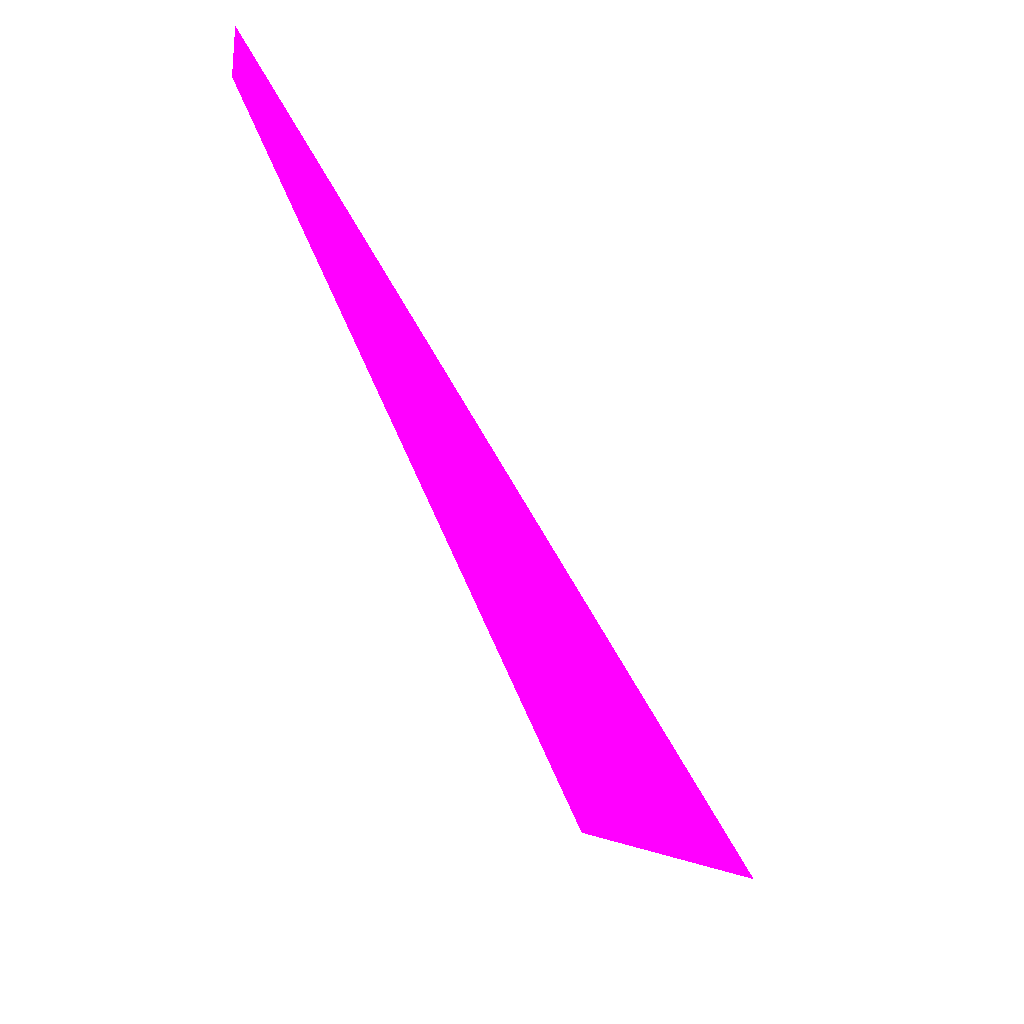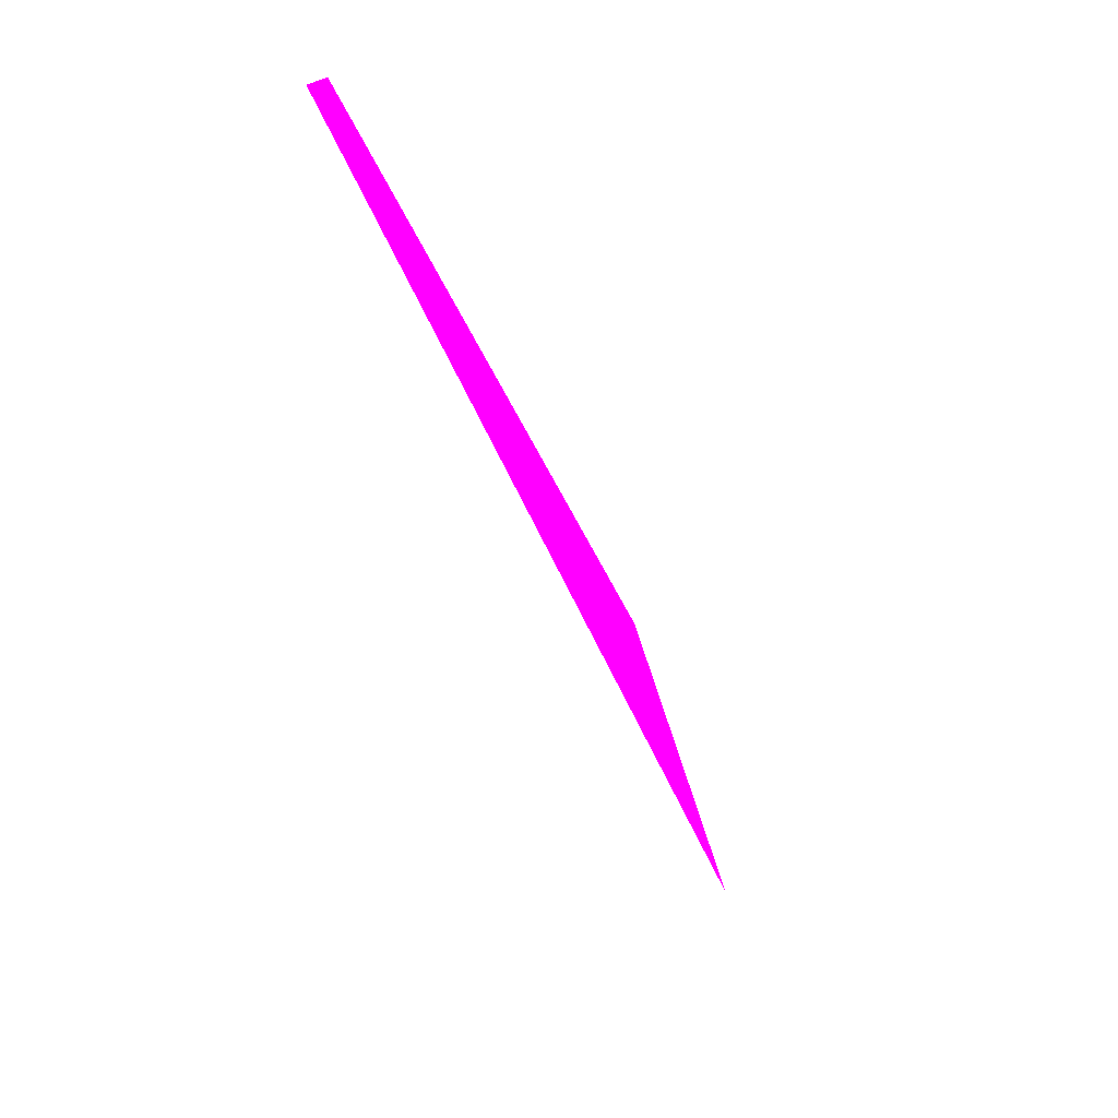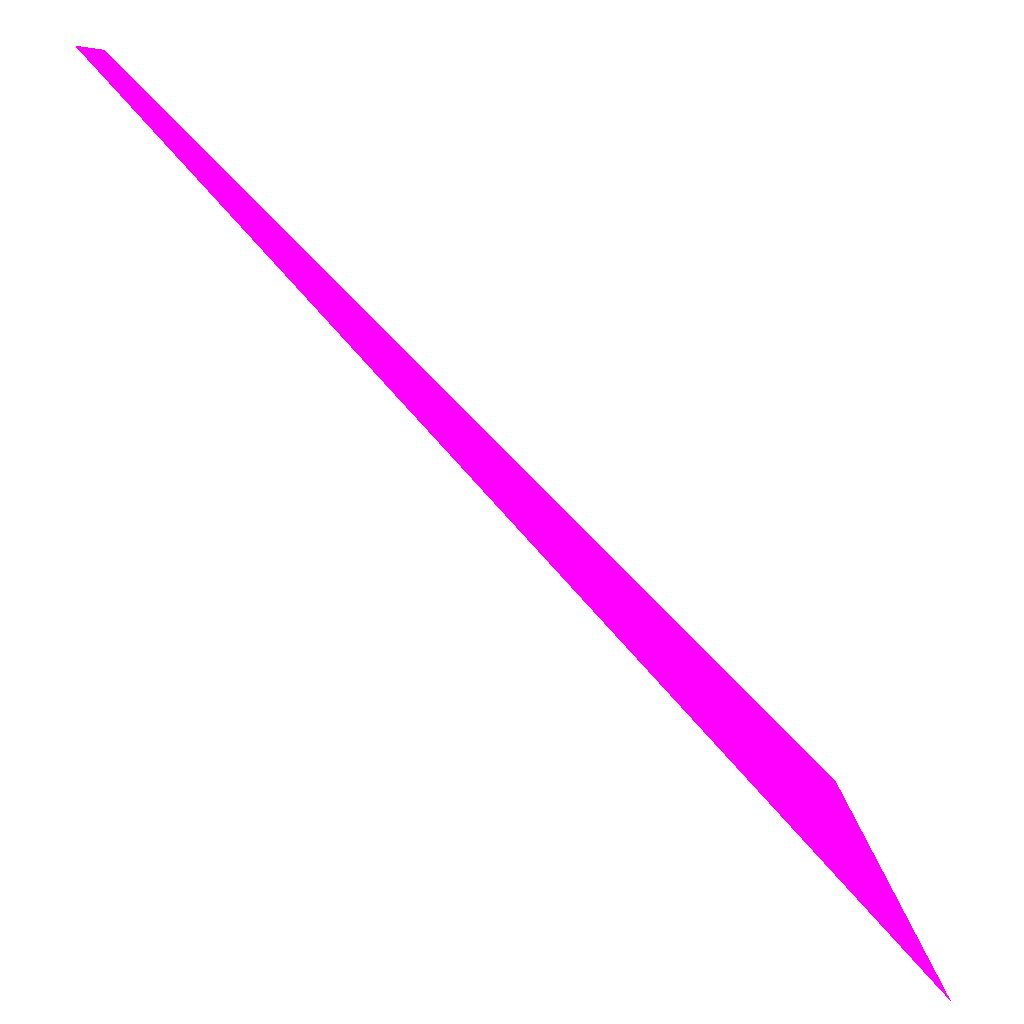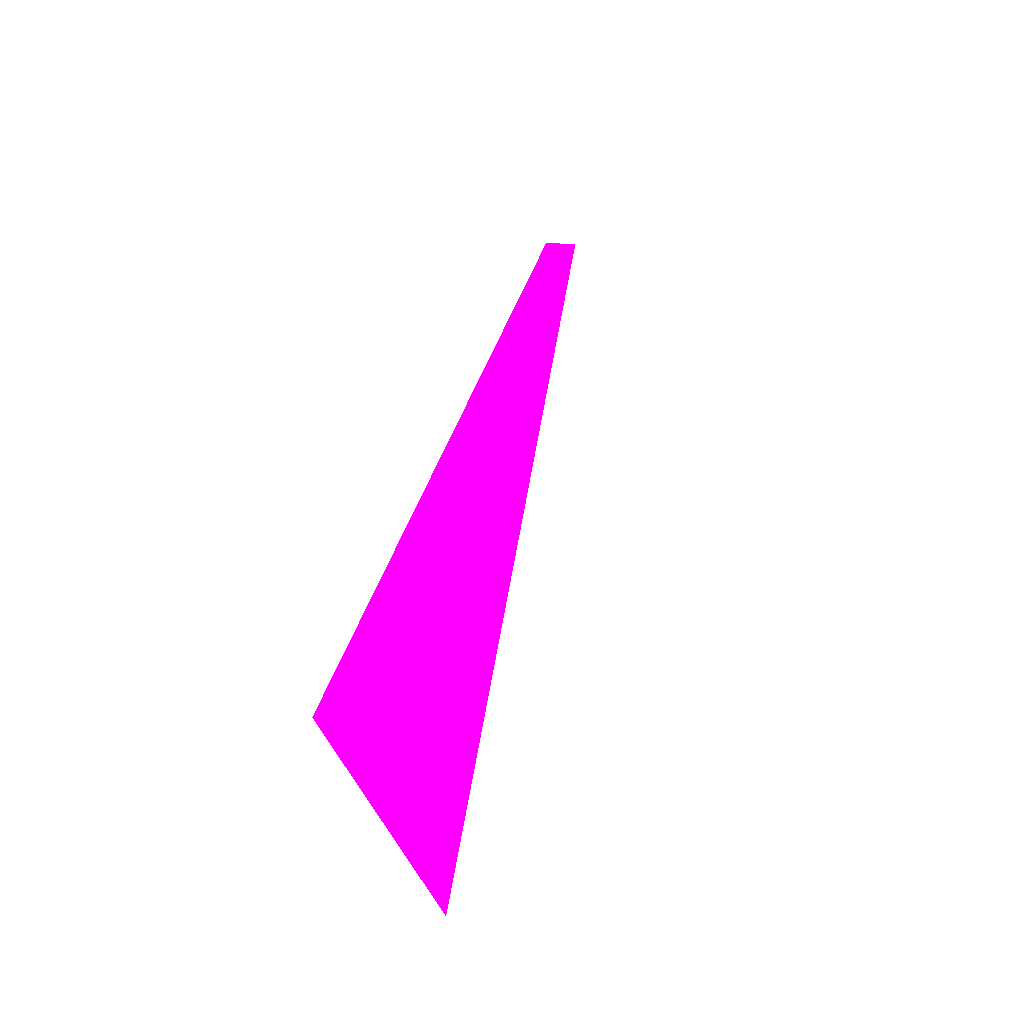
<metadata>
{"format":"obj","ext":"obj","renderer":"f3d","projection":"perspective","resolution":1024,"background":"white","views":[{"elev":49.8,"azim":49.6,"up":"+Y"},{"elev":-25.9,"azim":-129.2,"up":"+Z"},{"elev":78.4,"azim":-8.3,"up":"+Z"},{"elev":-17.8,"azim":116.2,"up":"+Y"}]}
</metadata>
<code>
o geometry_0
v 6.125e+05 5.855e+06 662.9 1 0 1
v 6.125e+05 5.855e+06 664 1 0 1
v 6.125e+05 5.855e+06 656.2 1 0 1
v 6.125e+05 5.855e+06 664 1 0 1
f 1 3 2
f 1 2 4
f 4 2 3
f 1 4 3

</code>
